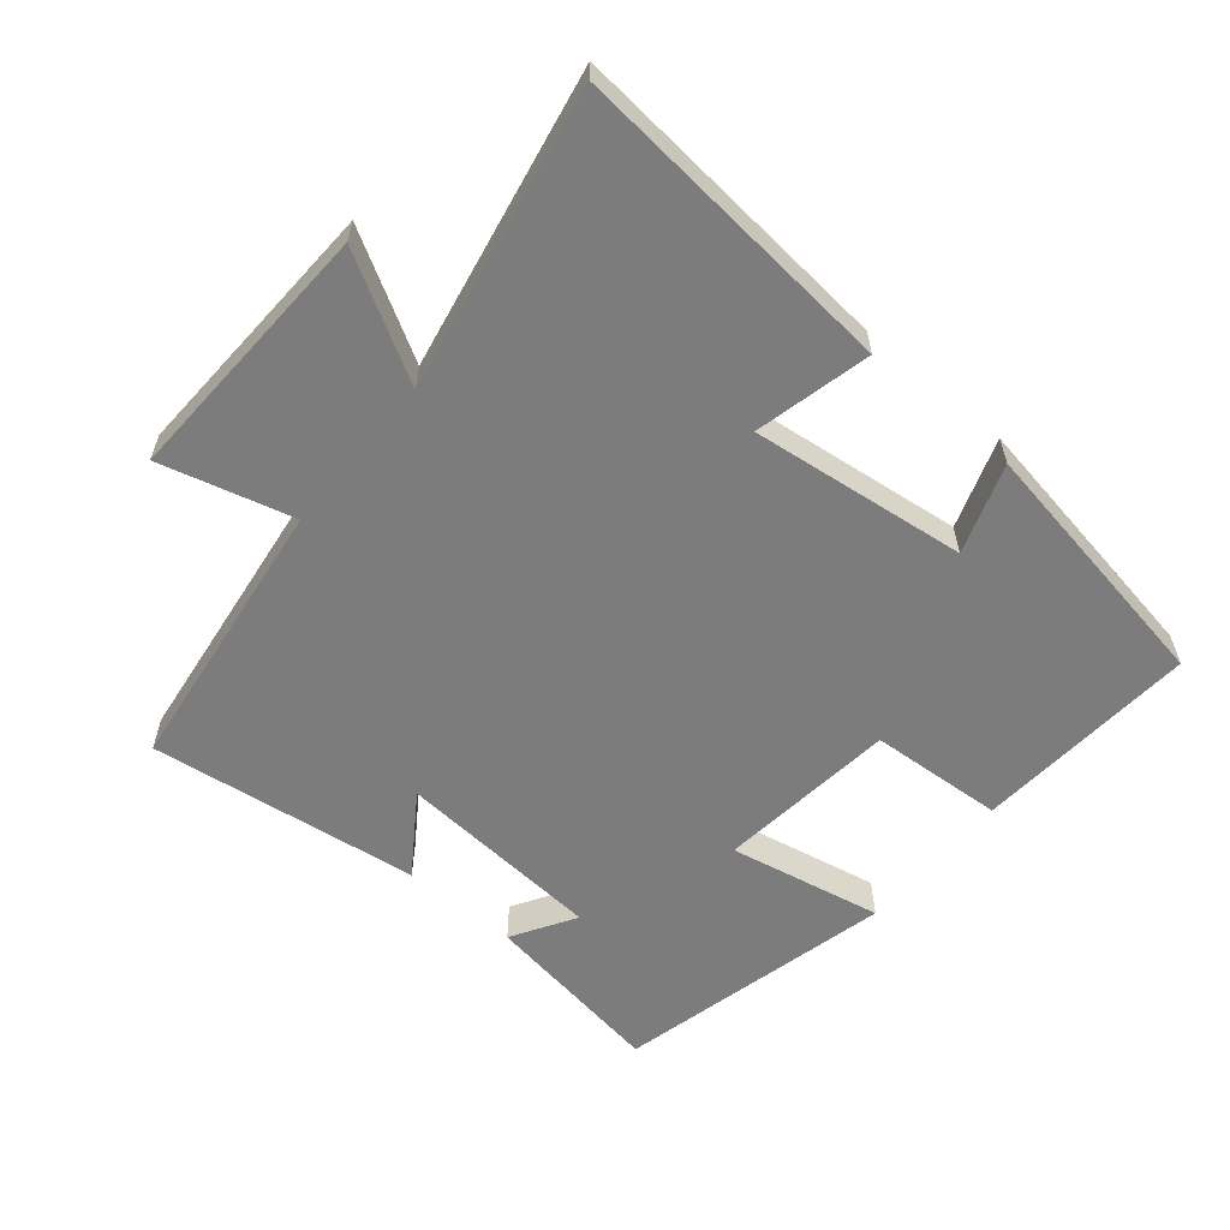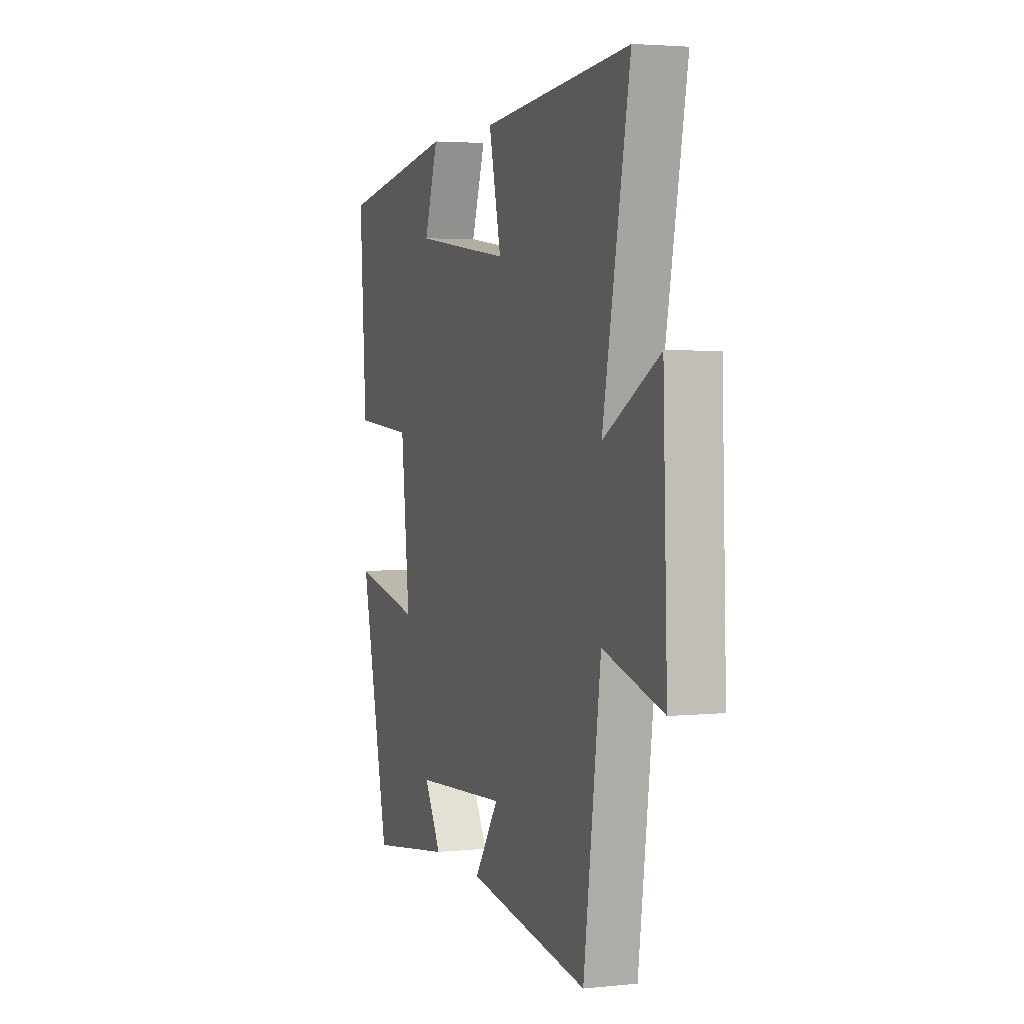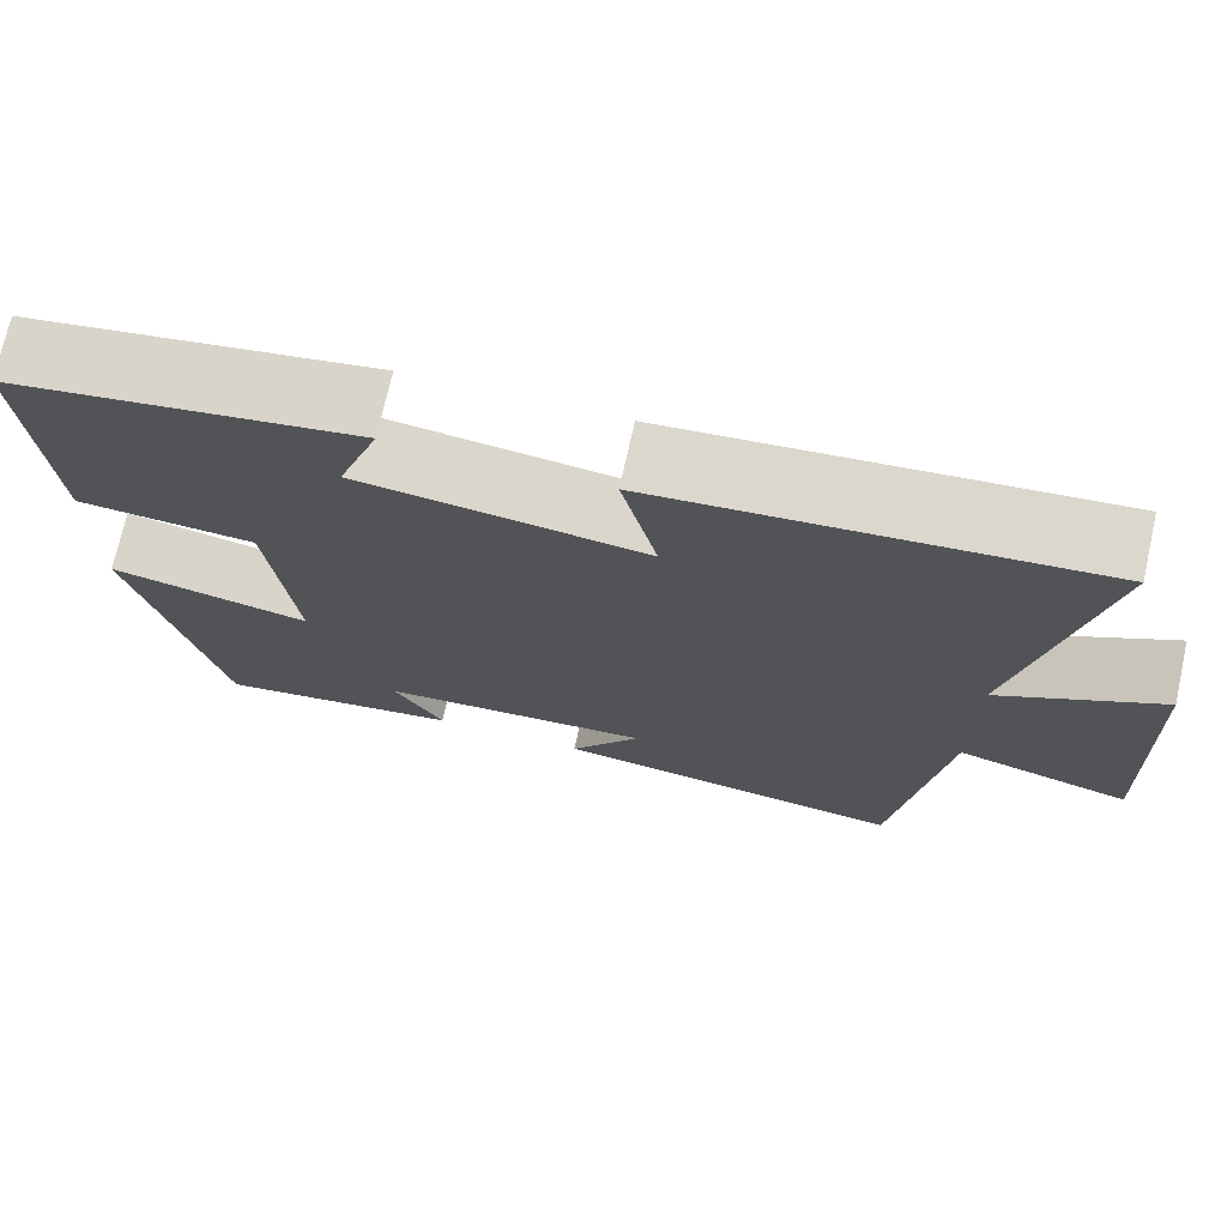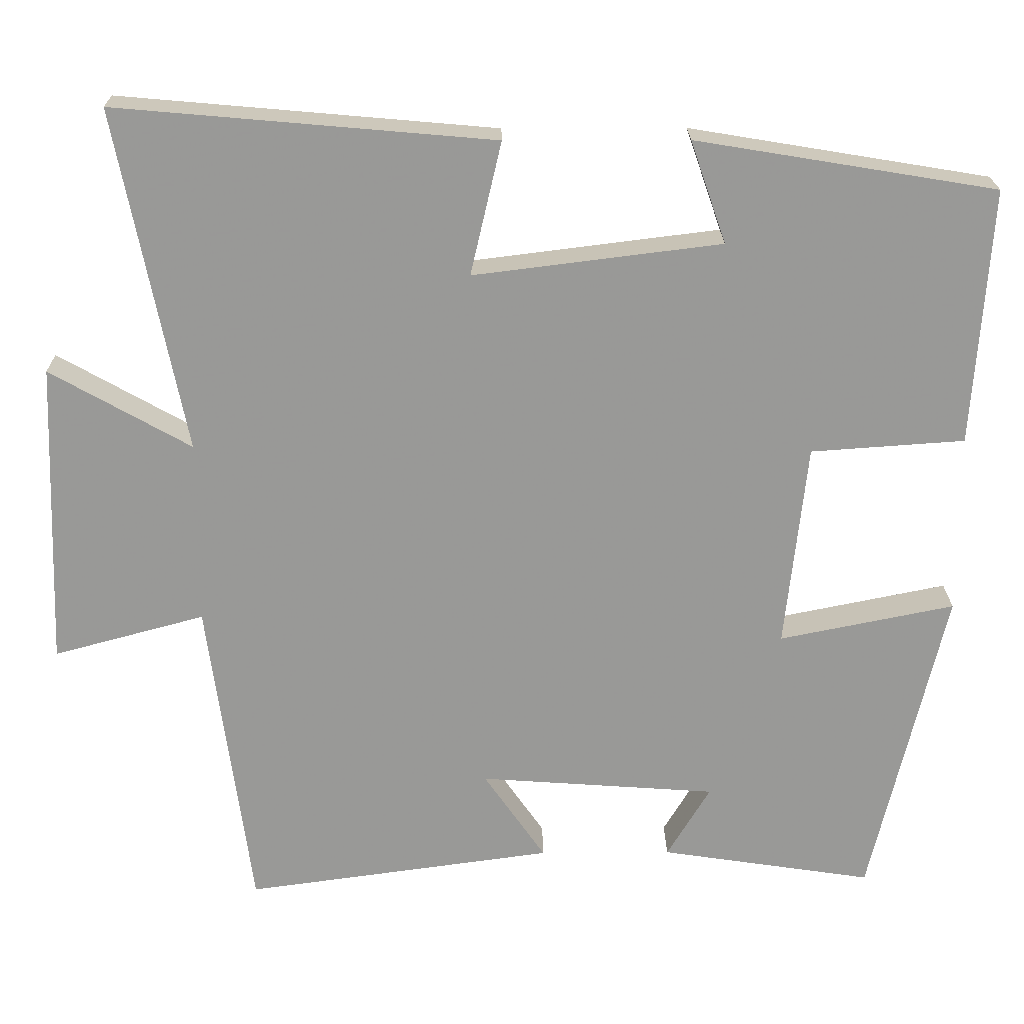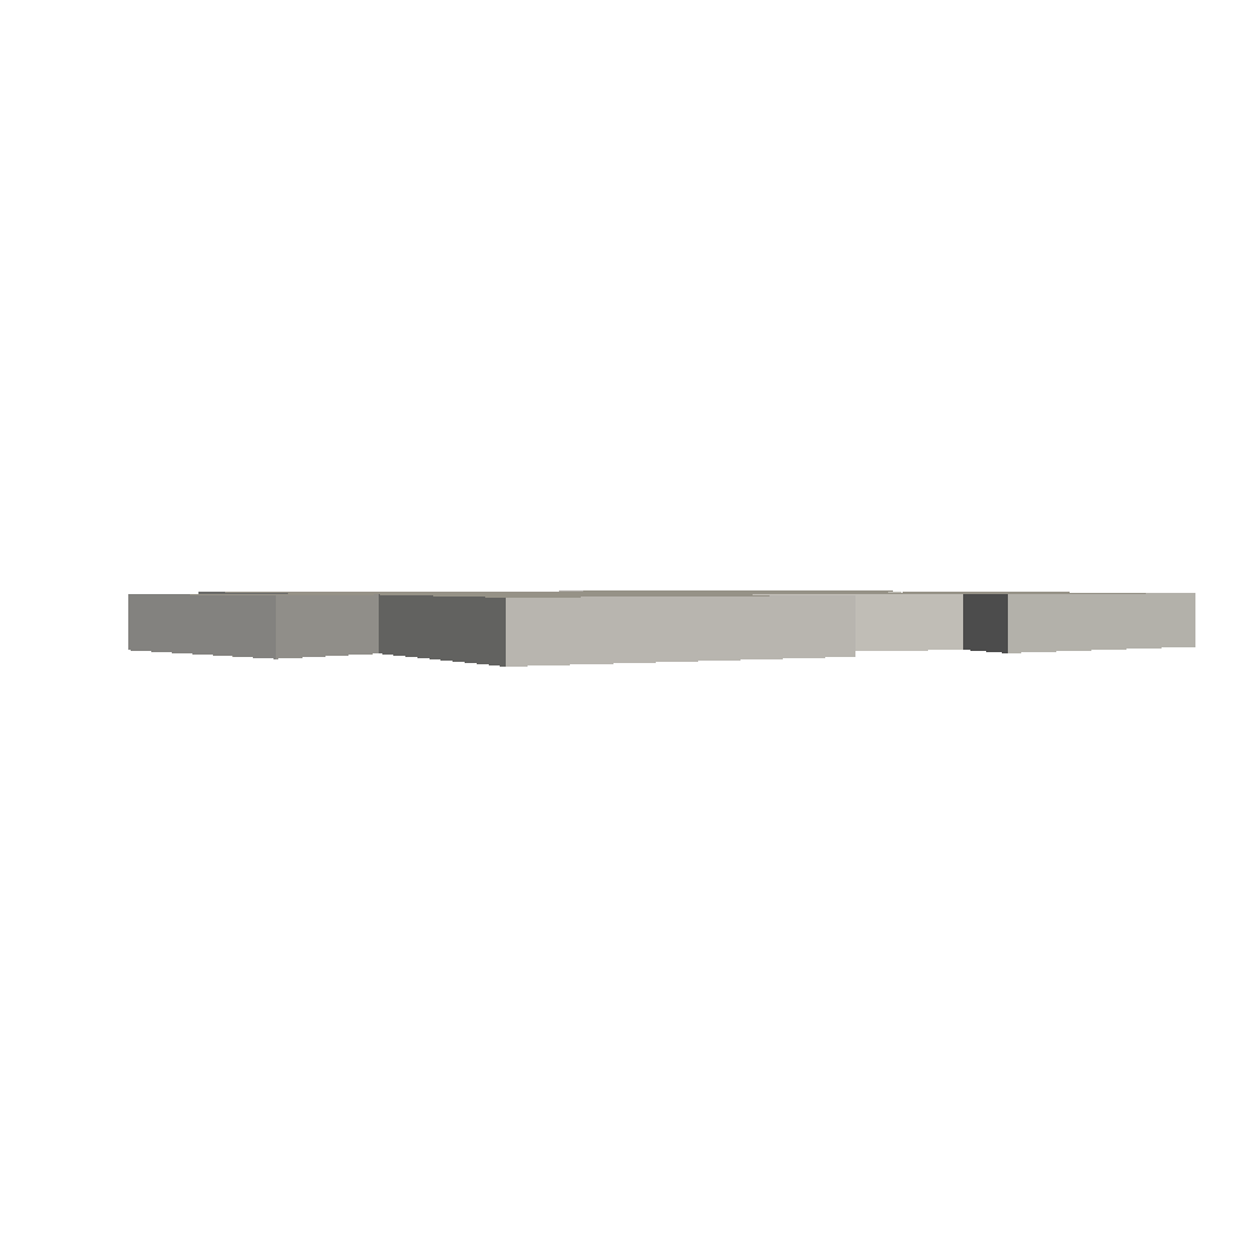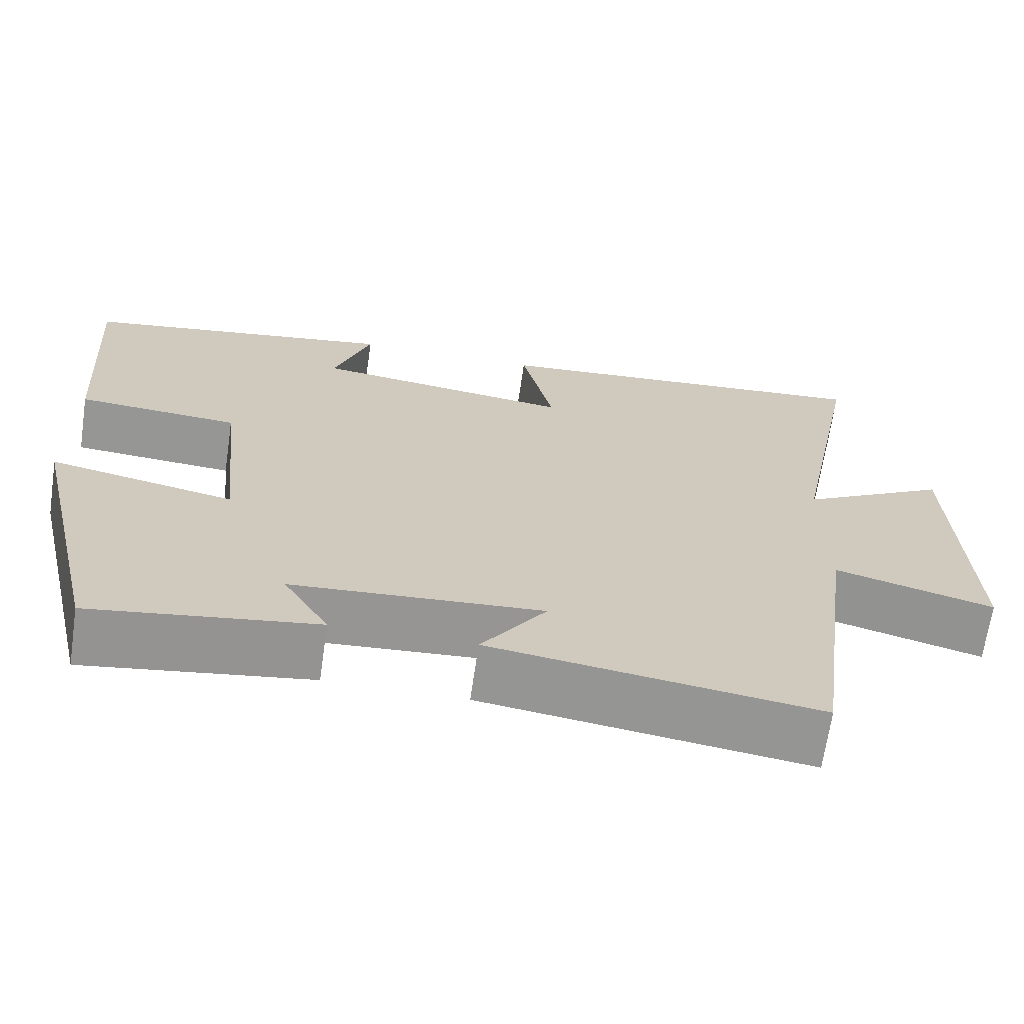
<metadata>
{"format":"obj","ext":"obj","renderer":"f3d","projection":"perspective","resolution":1024,"background":"white","views":[{"elev":-58.8,"azim":-40.1,"up":"+Y"},{"elev":3.4,"azim":-109.3,"up":"+Z"},{"elev":72.6,"azim":-167.5,"up":"+Z"},{"elev":21.3,"azim":-0.7,"up":"+Z"},{"elev":1.0,"azim":-33.5,"up":"+Y"},{"elev":-67.7,"azim":171.7,"up":"+Z"}]}
</metadata>
<code>
v -0.444 0.07 -0.555
v -0.5 0.07 -0.14
v -0.696 0.07 -0.193
v -0.682 0.07 0.203
v -0.5 0.07 0.1
v -0.588 0.07 0.543
v -0.1 0.07 0.5
v -0.14 0.07 0.328
v 0.18 0.07 0.368
v 0.134 0.07 0.5
v 0.522 0.07 0.436
v 0.5 0.07 0.104
v 0.301 0.07 0.09
v 0.273 0.07 -0.176
v 0.5 0.07 -0.13
v 0.404 0.07 -0.542
v 0.128 0.07 -0.5
v 0.184 0.07 -0.406
v -0.124 0.07 -0.384
v -0.044 0.07 -0.5
v -0.444 0 -0.555
v -0.5 0 -0.14
v -0.696 0 -0.193
v -0.682 0 0.203
v -0.5 0 0.1
v -0.588 0 0.543
v -0.1 0 0.5
v -0.14 0 0.328
v 0.18 0 0.368
v 0.134 0 0.5
v 0.522 0 0.436
v 0.5 0 0.104
v 0.301 0 0.09
v 0.273 0 -0.176
v 0.5 0 -0.13
v 0.404 0 -0.542
v 0.128 0 -0.5
v 0.184 0 -0.406
v -0.124 0 -0.384
v -0.044 0 -0.5
f 19 20 1 2
f 18 19 2
f 15 16 17 18
f 14 15 18
f 13 14 18 2
f 10 11 12 13
f 9 10 13
f 8 9 13 2
f 5 6 7 8
f 5 8 2 3
f 3 4 5
f 22 21 40 39
f 22 39 38
f 38 37 36 35
f 38 35 34
f 22 38 34 33
f 33 32 31 30
f 33 30 29
f 22 33 29 28
f 28 27 26 25
f 23 22 28 25
f 25 24 23
f 1 21 22 2
f 2 22 23 3
f 3 23 24 4
f 4 24 25 5
f 5 25 26 6
f 6 26 27 7
f 7 27 28 8
f 8 28 29 9
f 9 29 30 10
f 10 30 31 11
f 11 31 32 12
f 12 32 33 13
f 13 33 34 14
f 14 34 35 15
f 15 35 36 16
f 16 36 37 17
f 17 37 38 18
f 18 38 39 19
f 19 39 40 20
f 20 40 21 1

</code>
